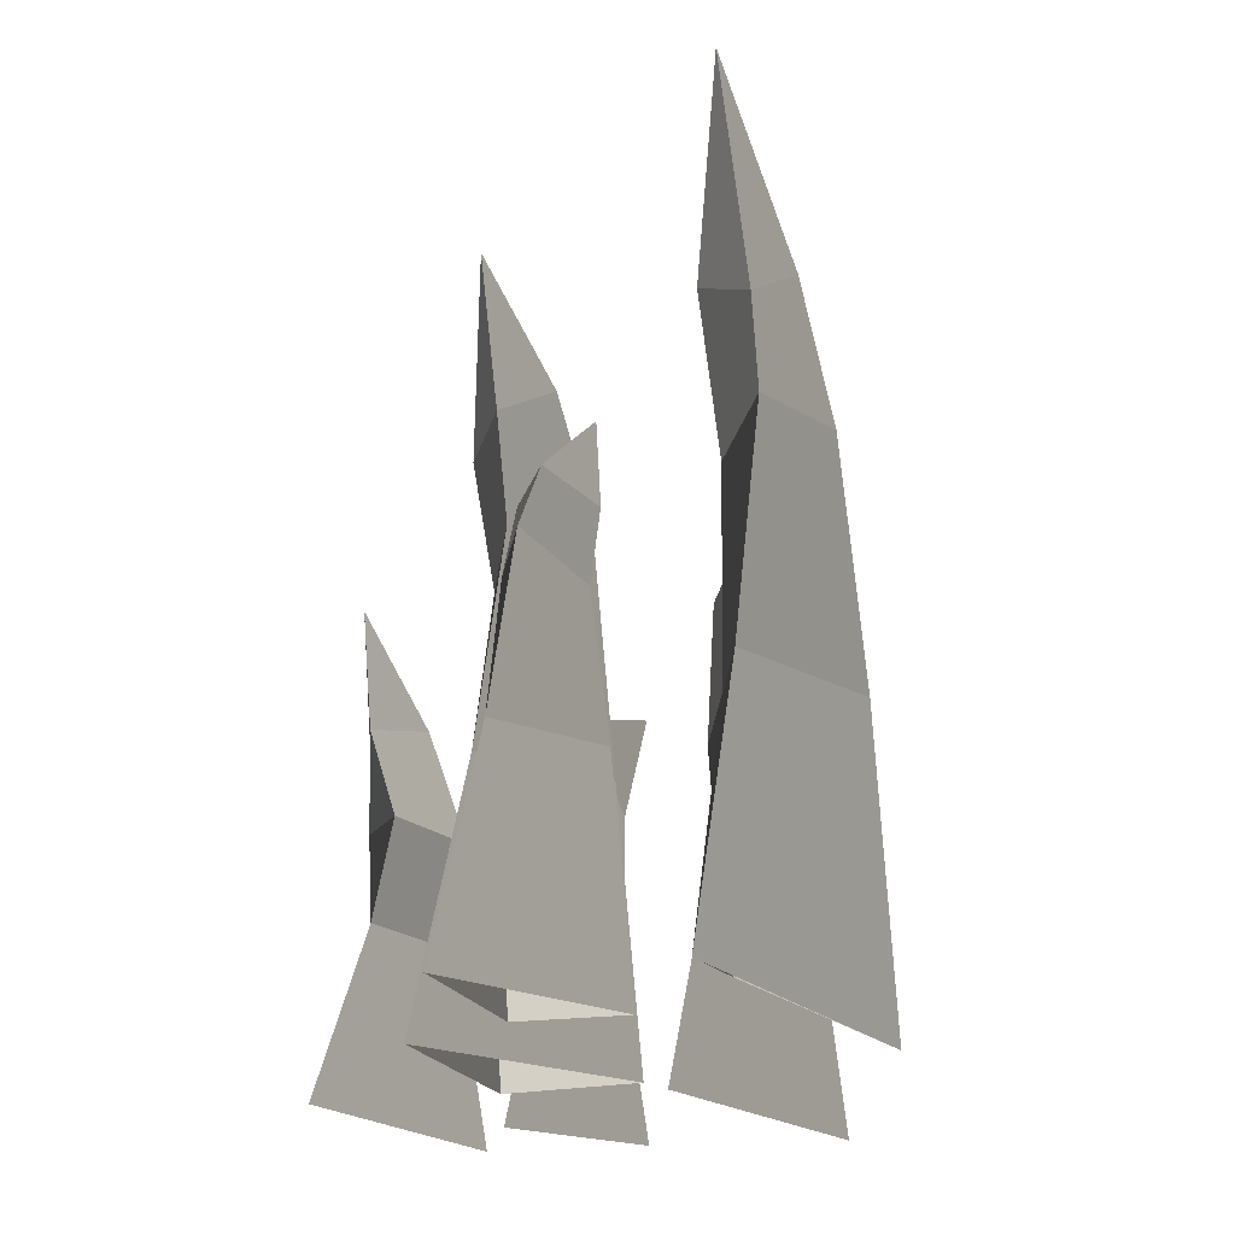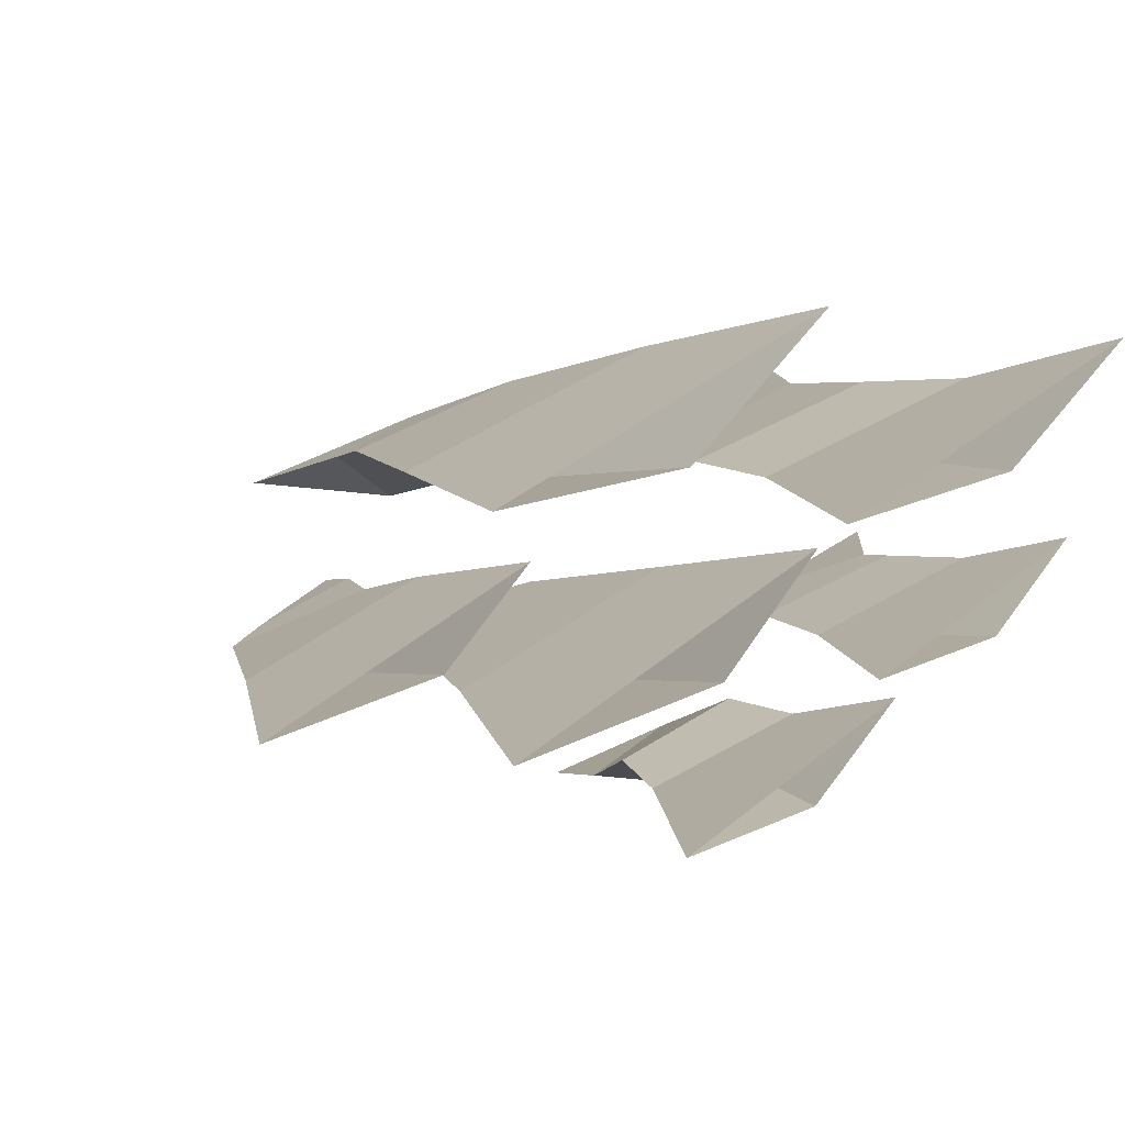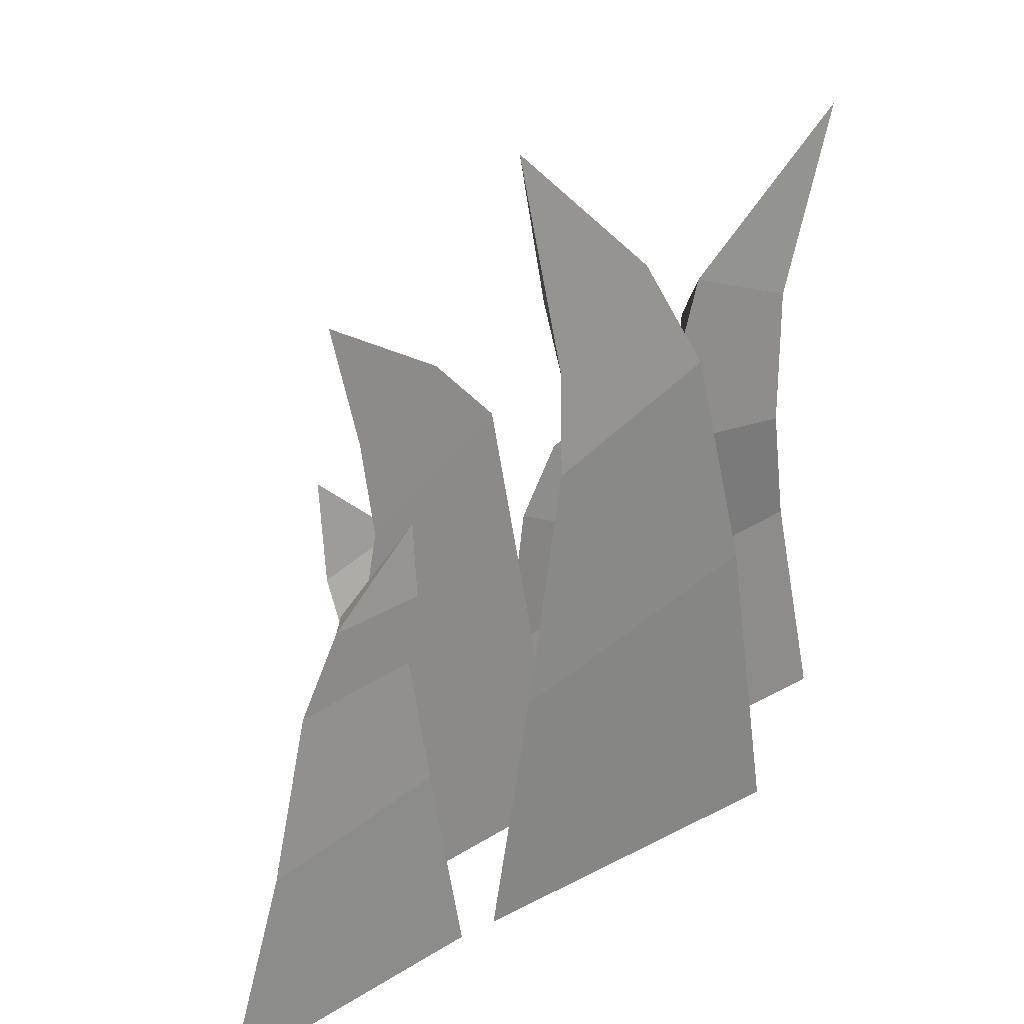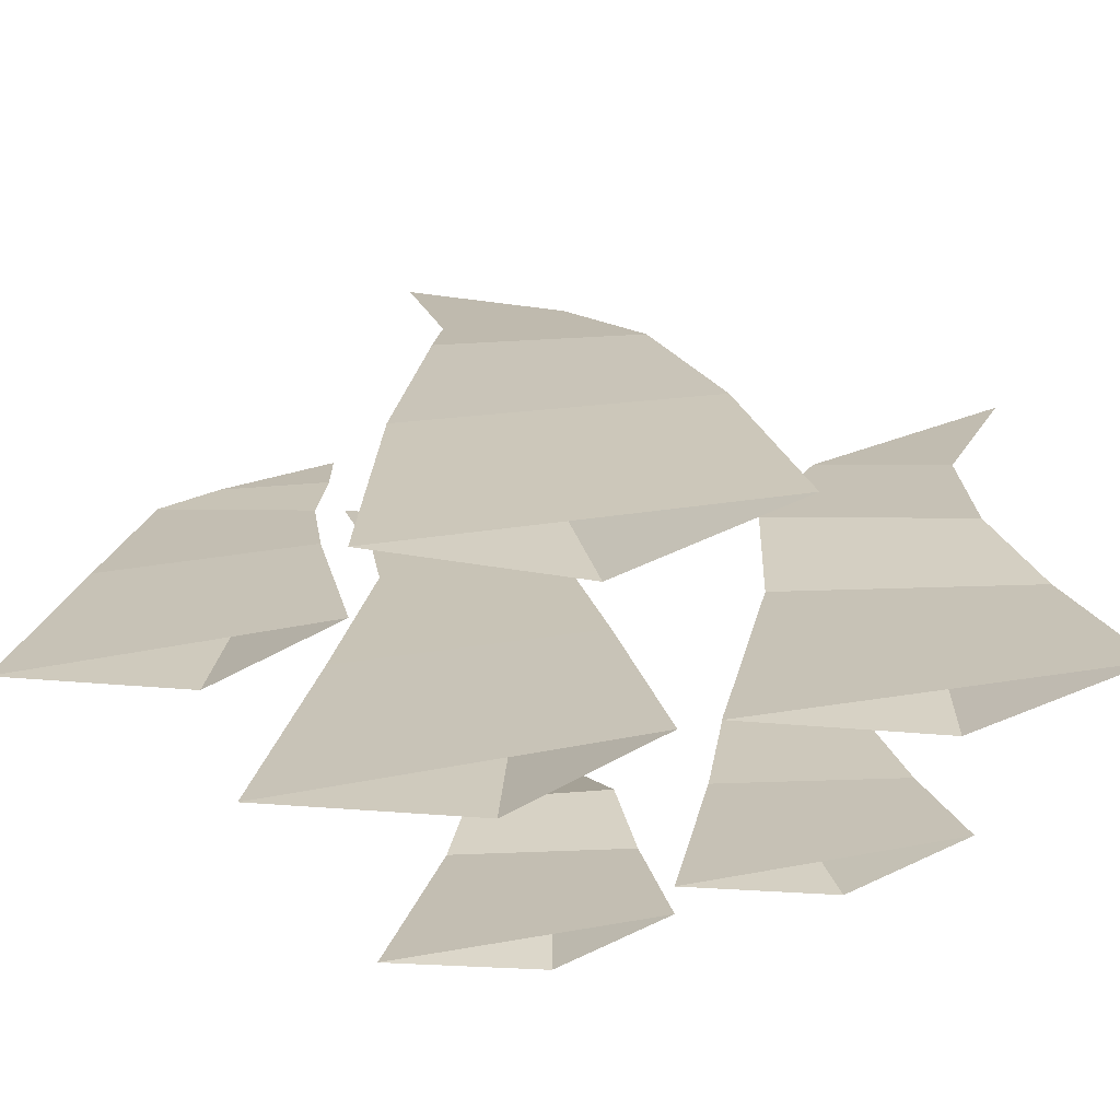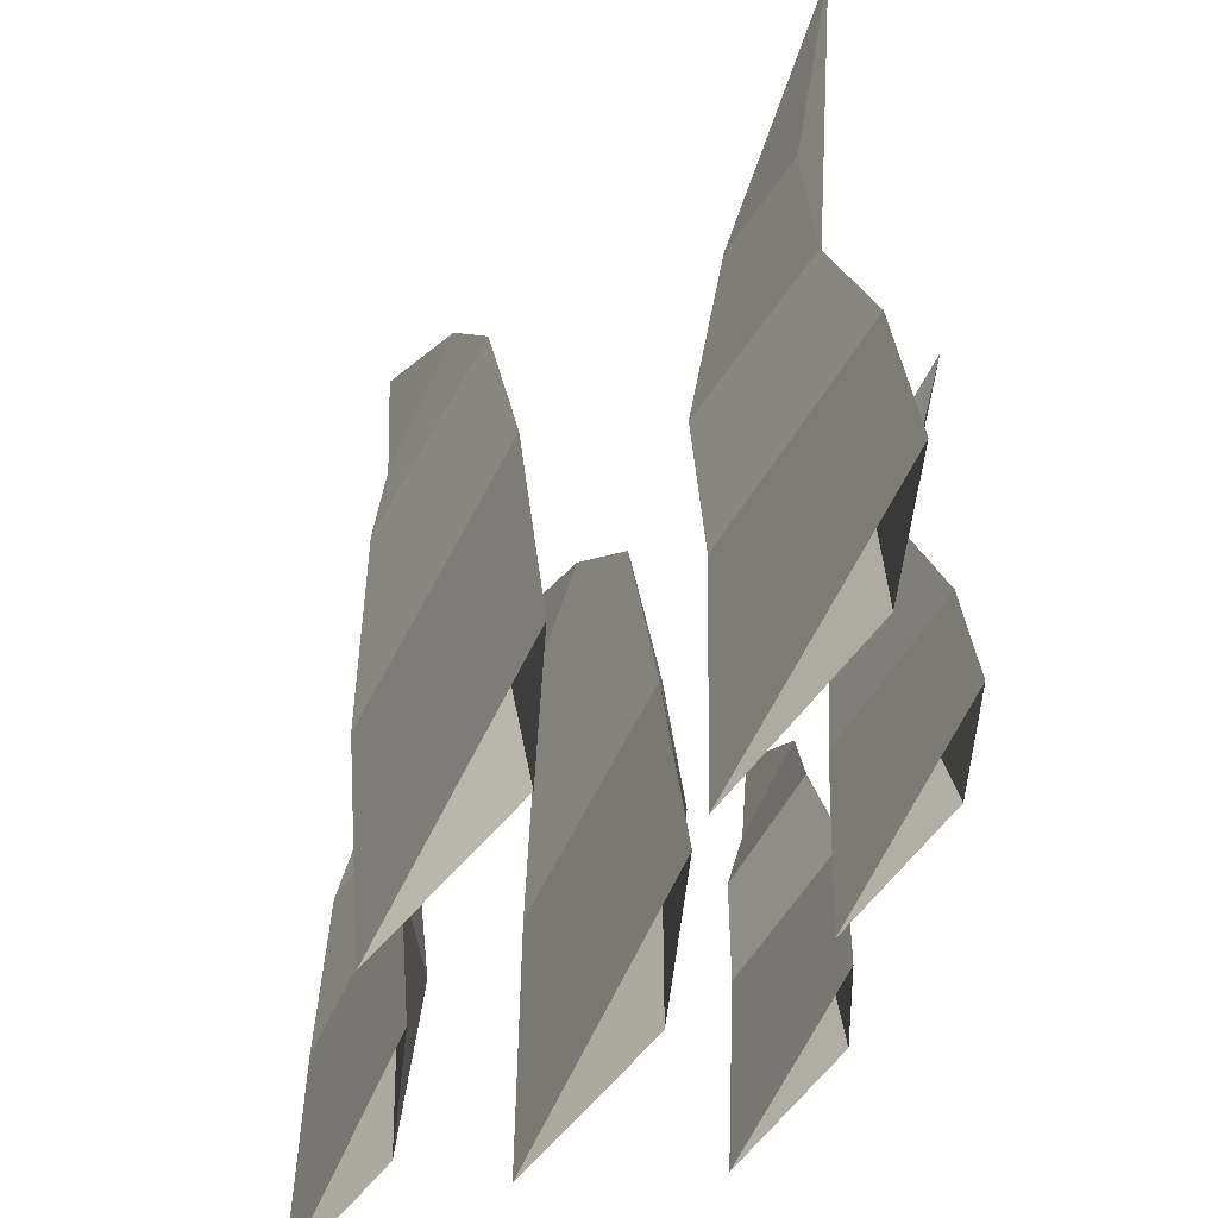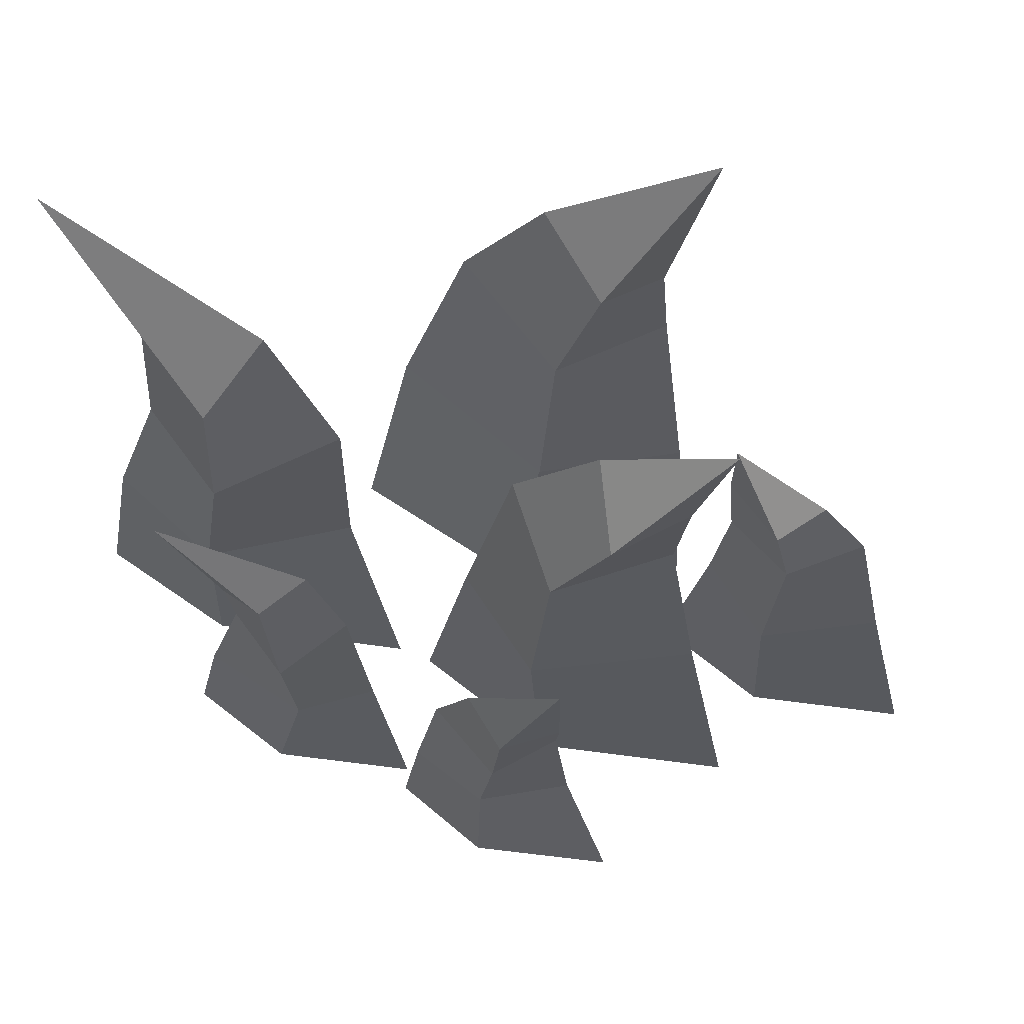
<metadata>
{"format":"obj","ext":"obj","renderer":"f3d","projection":"perspective","resolution":1024,"background":"white","views":[{"elev":-22.1,"azim":-90.1,"up":"+Y"},{"elev":1.6,"azim":-21.8,"up":"+Z"},{"elev":22.6,"azim":-70.2,"up":"+Y"},{"elev":-71.4,"azim":-22.9,"up":"+Y"},{"elev":-51.3,"azim":36.6,"up":"+Y"},{"elev":62.4,"azim":168.8,"up":"+Y"}]}
</metadata>
<code>
o Plane.001
v 0.04589 -0.04915 0.3646
v -0.5494 -0.06833 0.02954
v -0.1795 0.004583 0.1005
v -0.5044 0.7975 0.1373
v -0.5536 1.355 0.07947
v -0.1563 0.9021 0.2777
v -0.2875 0.7864 0.08923
v -0.2093 0.6015 -0.2577
v -0.1687 0.7608 -0.1111
v -0.5246 1.017 -0.2726
v -0.4436 0.6119 -0.2309
v -0.2039 -0.1746 -0.2368
v -0.5606 -0.1897 -0.352
v -0.0071 -0.1116 -0.02985
v -0.04457 0.4923 0.3267
v -0.5447 0.3814 0.09431
v -0.2617 0.4167 0.08732
v -0.3558 1.049 0.05286
v -0.2885 1.111 0.2139
v -0.4882 0.9744 0.1288
v -0.08487 0.3385 -0.07199
v -0.4927 0.2442 -0.2735
v -0.1743 0.2843 -0.2652
v -0.3088 0.774 -0.2889
v -0.3123 0.8937 -0.1628
v -0.4625 0.7874 -0.2478
v 0.3611 0.5573 0.08494
v 0.452 0.5827 0.2736
v 0.5538 1.214 0.3379
v 0.1124 0.6222 0.1185
v 0.4053 -0.02947 0.09571
v 0.04754 -0.1092 0.007877
v 0.6031 -0.06766 0.3251
v 0.5388 0.3441 0.272
v 0.1154 0.3247 0.0864
v 0.3993 0.2557 0.1161
v 0.3509 0.8148 0.09796
v 0.4349 0.8519 0.2809
v 0.2219 0.9319 0.1655
v 0.2989 0.3067 -0.1878
v 0.3626 0.3245 -0.05544
v 0.4754 0.6442 -0.01699
v 0.1604 0.4203 -0.1658
v 0.3299 -0.1048 -0.1802
v 0.07899 -0.1607 -0.2418
v 0.4672 -0.1059 -0.01585
v 0.4235 0.1572 -0.05655
v 0.1266 0.1436 -0.1867
v 0.2779 0.1165 -0.1871
v 0.3173 0.4845 -0.142
v 0.3755 0.4334 -0.05612
v 0.2201 0.5535 -0.1229
v -0.06259 0.2604 -0.4493
v 0.01763 0.2703 -0.3028
v -0.186 0.5803 -0.4578
v -0.196 0.2472 -0.401
v -0.03159 -0.1511 -0.4418
v -0.2825 -0.207 -0.5034
v 0.08921 -0.1958 -0.2675
v 0.06202 0.1109 -0.3181
v -0.2152 0.07599 -0.43
v -0.04361 0.04217 -0.4132
v -0.07776 0.3772 -0.4498
v -0.03562 0.4378 -0.3634
v -0.1917 0.3854 -0.4422
v -0.6748 0.4312 -0.228
v -0.5948 0.4512 -0.1083
v -0.5873 0.7097 -0.1005
v -0.8324 0.4383 -0.202
v -0.6705 -0.1885 -0.2114
v -0.9552 -0.2005 -0.3034
v -0.5133 -0.1382 -0.04613
v -0.5754 0.2212 -0.07977
v -0.8846 0.1511 -0.2379
v -0.6468 0.1779 -0.234
v -0.6507 0.5463 -0.2094
v -0.5865 0.5754 -0.09364
v -0.7505 0.5647 -0.1736
f 25 10 26
f 6 7 18 19
f 17 7 6 15
f 9 8 24 25
f 23 8 9 21
f 3 17 15 1
f 19 18 5
f 12 23 21 14
f 25 24 10
f 28 27 37 38
f 36 27 28 34
f 31 36 34 33
f 38 37 29
f 26 11 9 25
f 22 21 9 11
f 21 22 13 14
f 5 20 19
f 19 20 4 6
f 16 15 6 4
f 15 16 2 1
f 29 39 38
f 38 39 30 28
f 35 34 28 30
f 34 35 32 33
f 41 40 50 51
f 42 50 52
f 48 43 40 49
f 49 40 41 47
f 45 48 49 44
f 44 49 47 46
f 51 50 42
f 52 50 40 43
f 42 52 51
f 51 52 43 41
f 48 47 41 43
f 47 48 45 46
f 54 53 63 64
f 62 53 54 60
f 57 62 60 59
f 64 63 55
f 55 65 64
f 64 65 56 54
f 61 60 54 56
f 60 61 58 59
f 77 68 78
f 67 66 76 77
f 75 66 67 73
f 70 75 73 72
f 77 76 68
f 78 69 67 77
f 74 73 67 69
f 73 74 71 72
f 16 4 7 17
f 5 18 20
f 10 24 26
f 22 11 8 23
f 2 16 17 3
f 13 22 23 12
f 20 18 7 4
f 26 24 8 11
f 29 37 39
f 35 30 27 36
f 32 35 36 31
f 39 37 27 30
f 55 63 65
f 61 56 53 62
f 58 61 62 57
f 65 63 53 56
f 68 76 78
f 74 69 66 75
f 71 74 75 70
f 78 76 66 69

</code>
